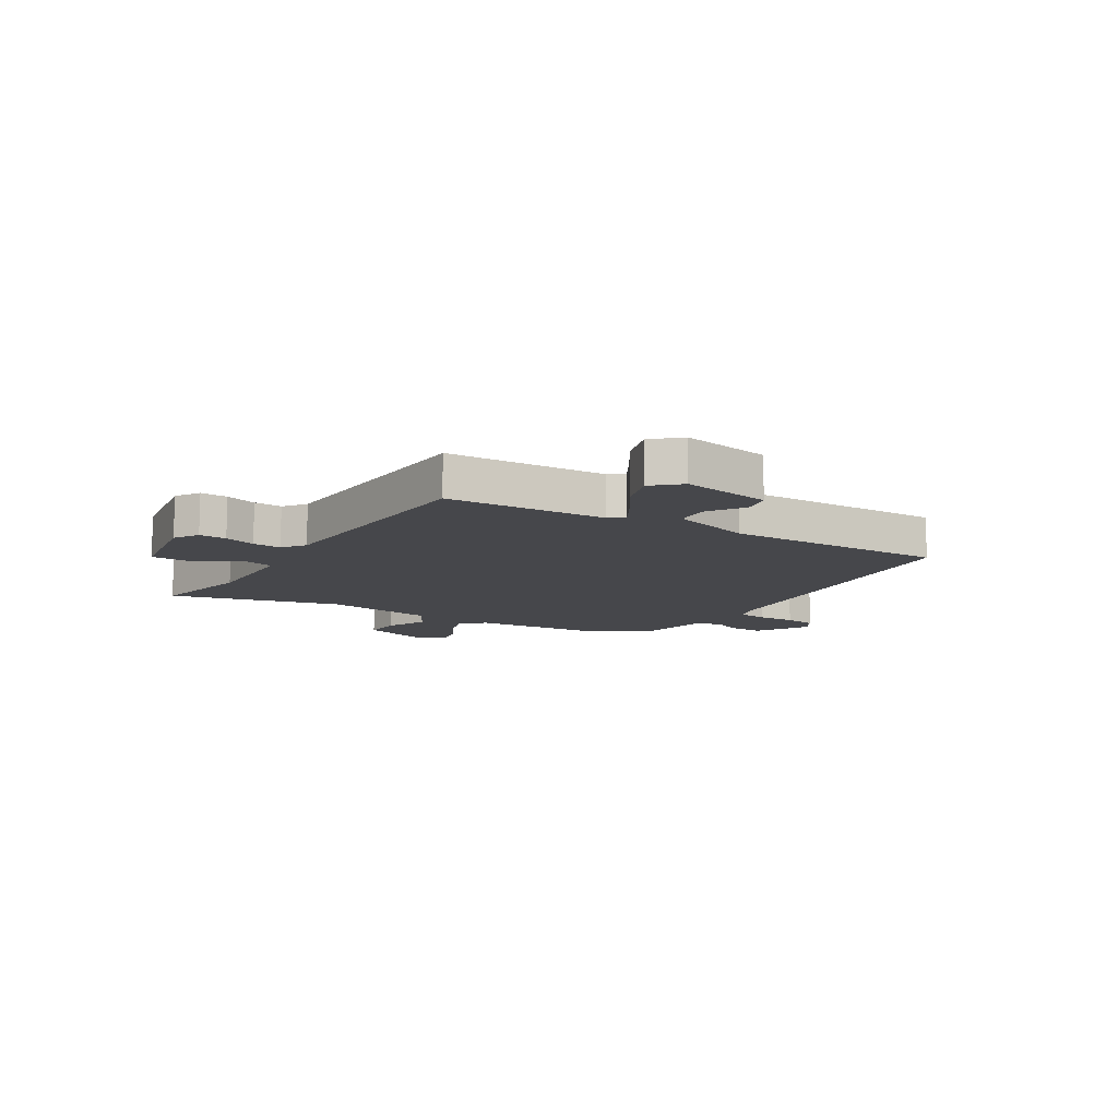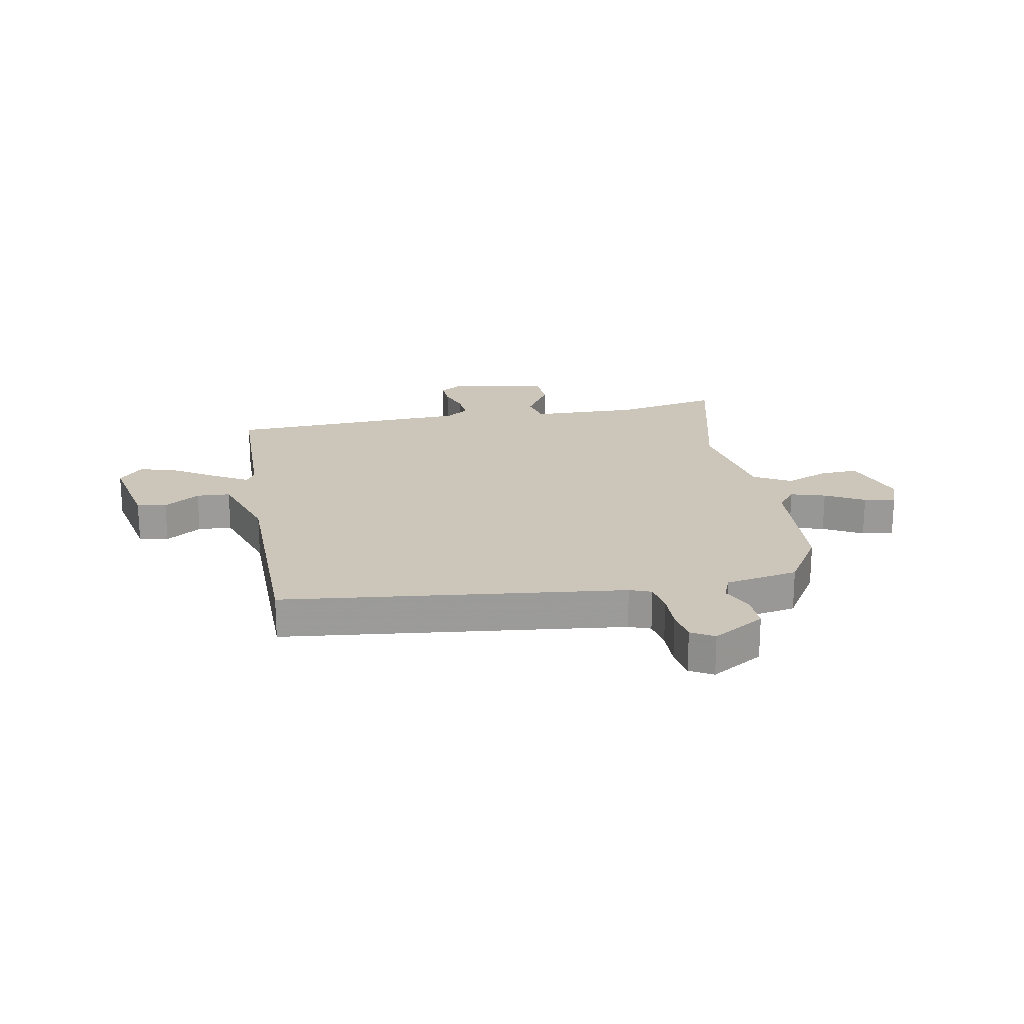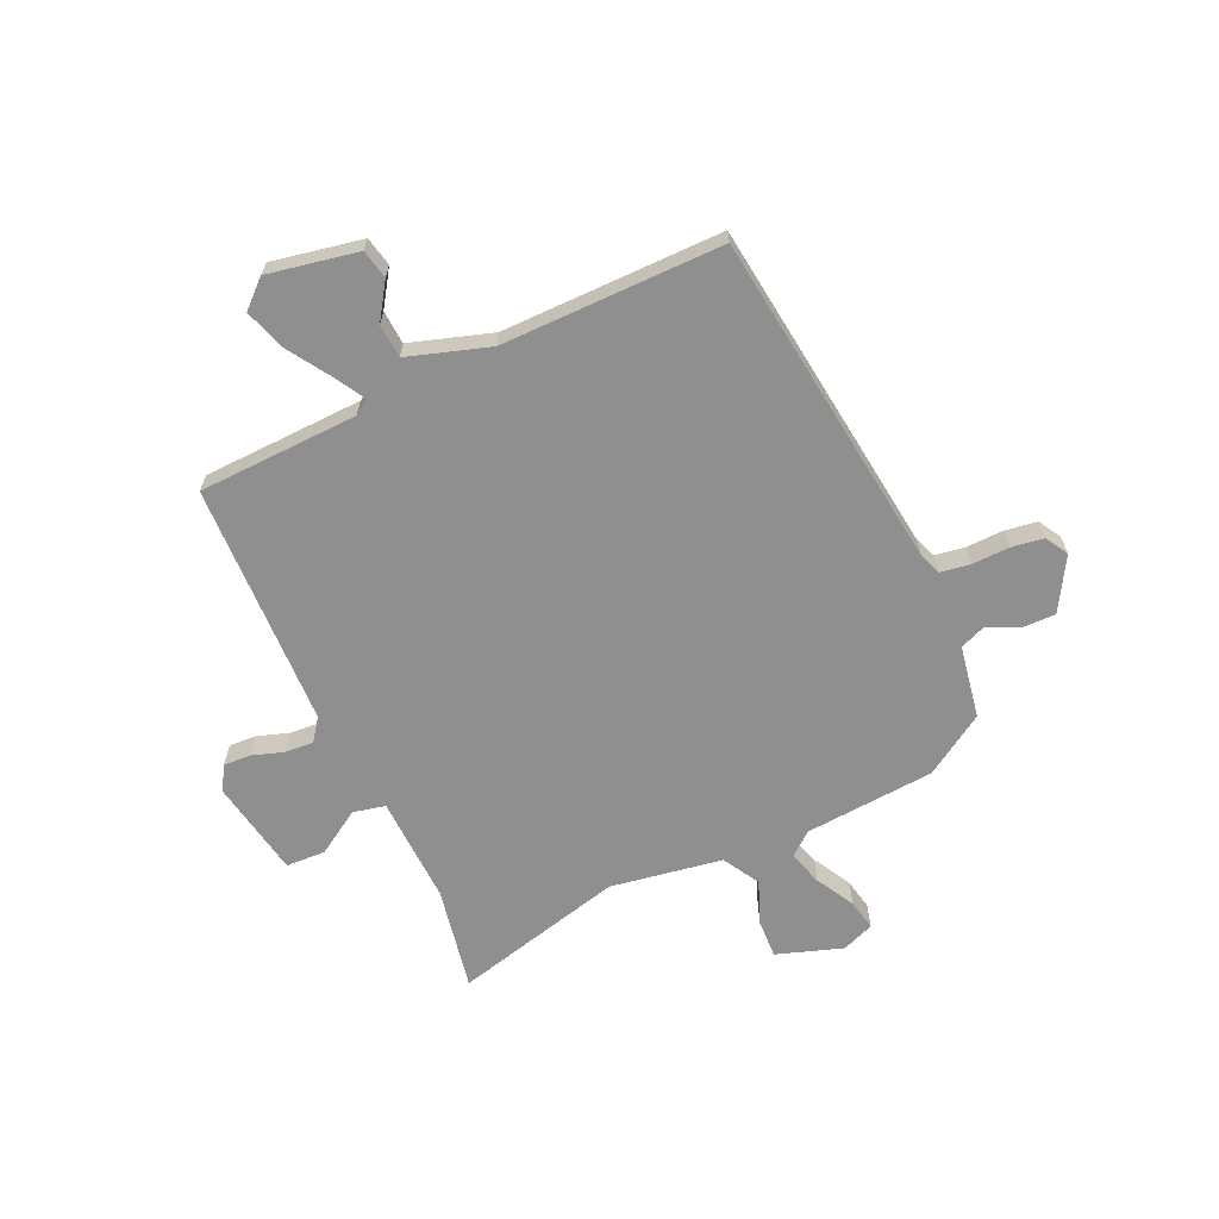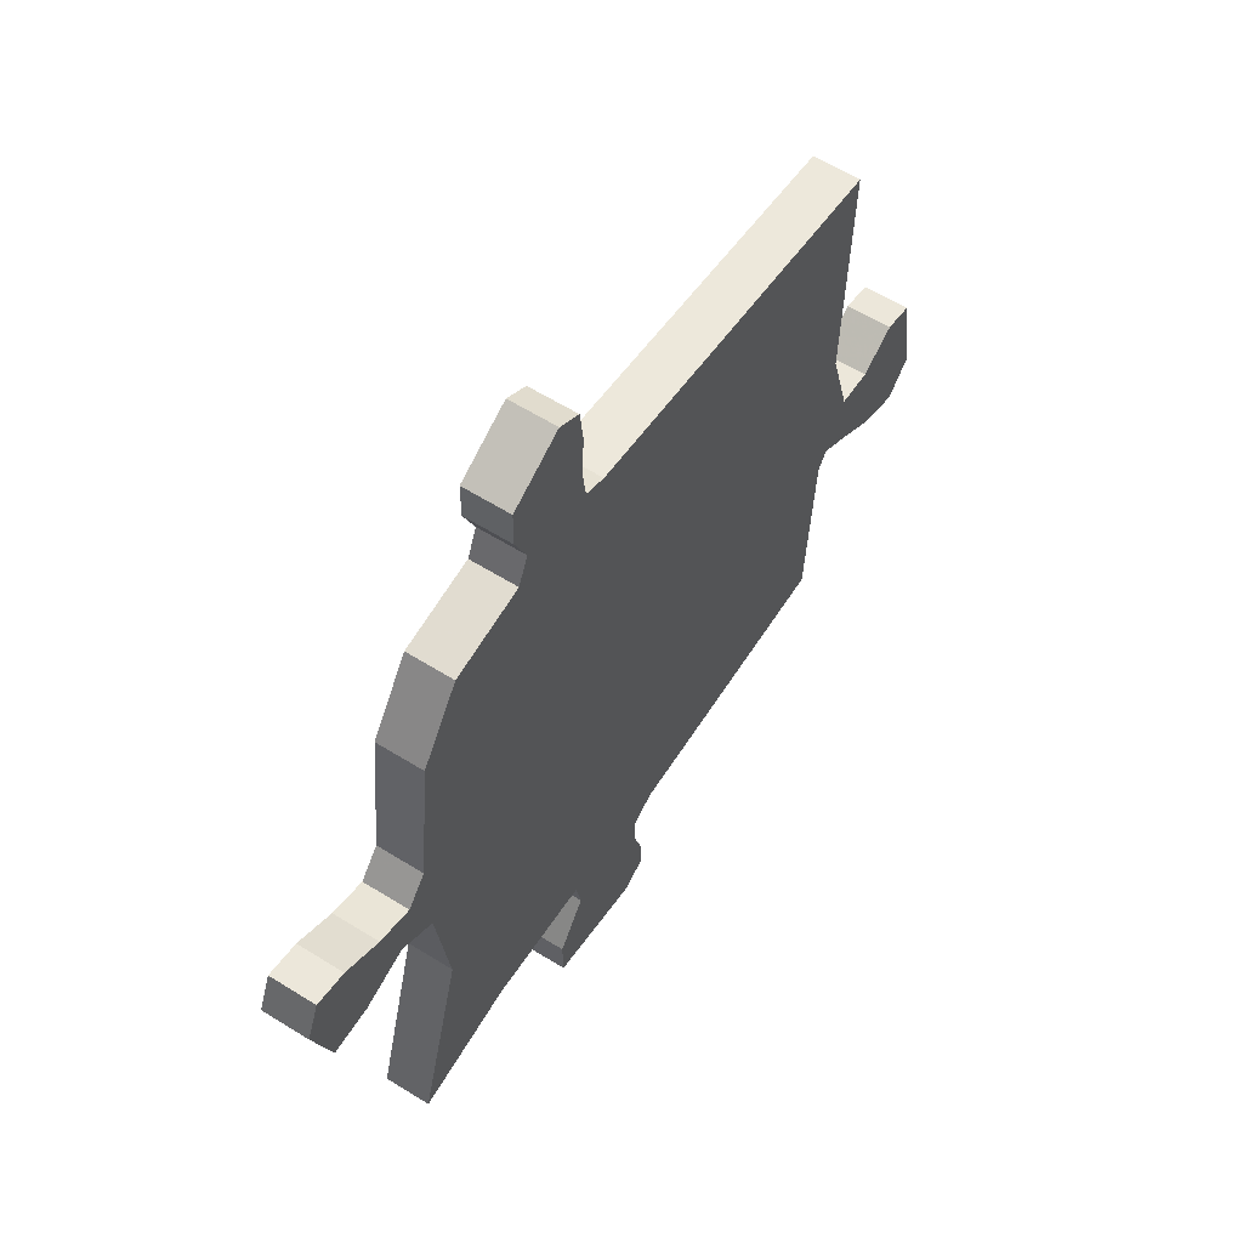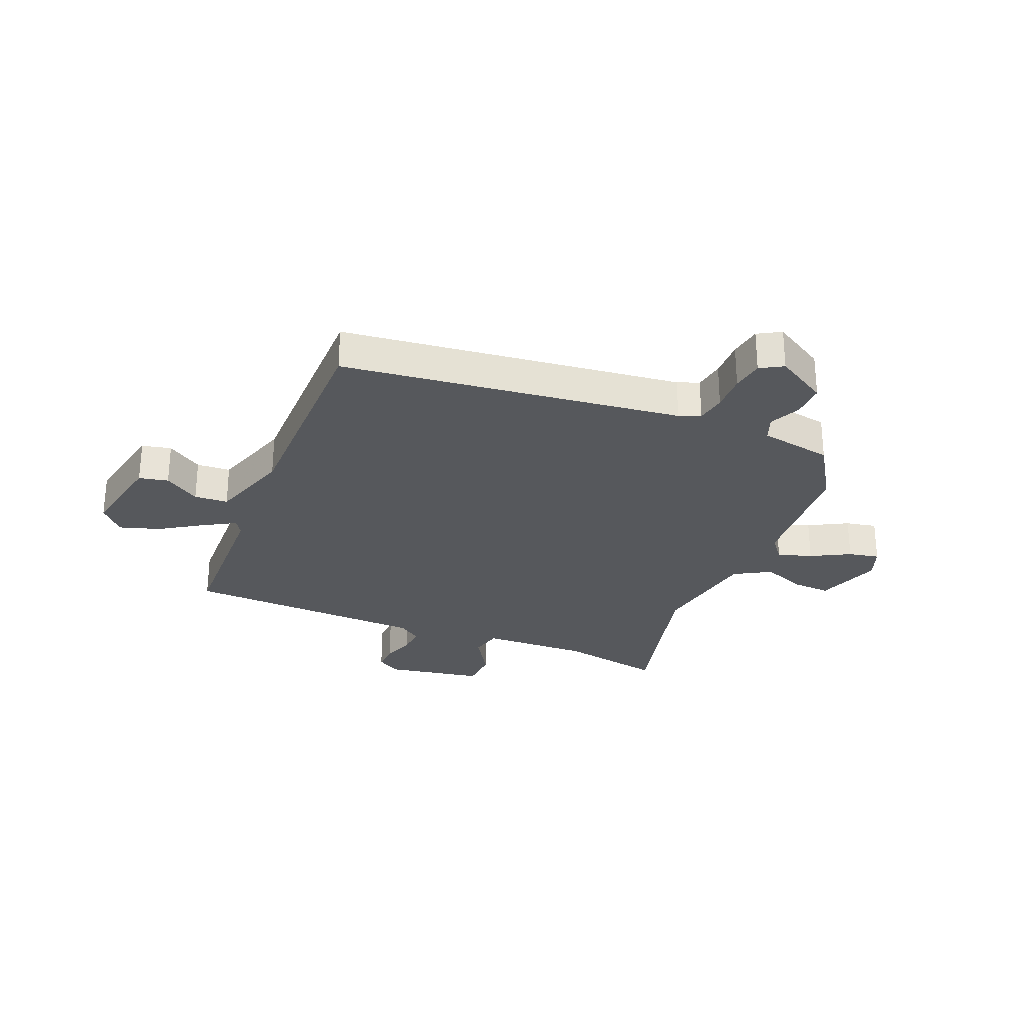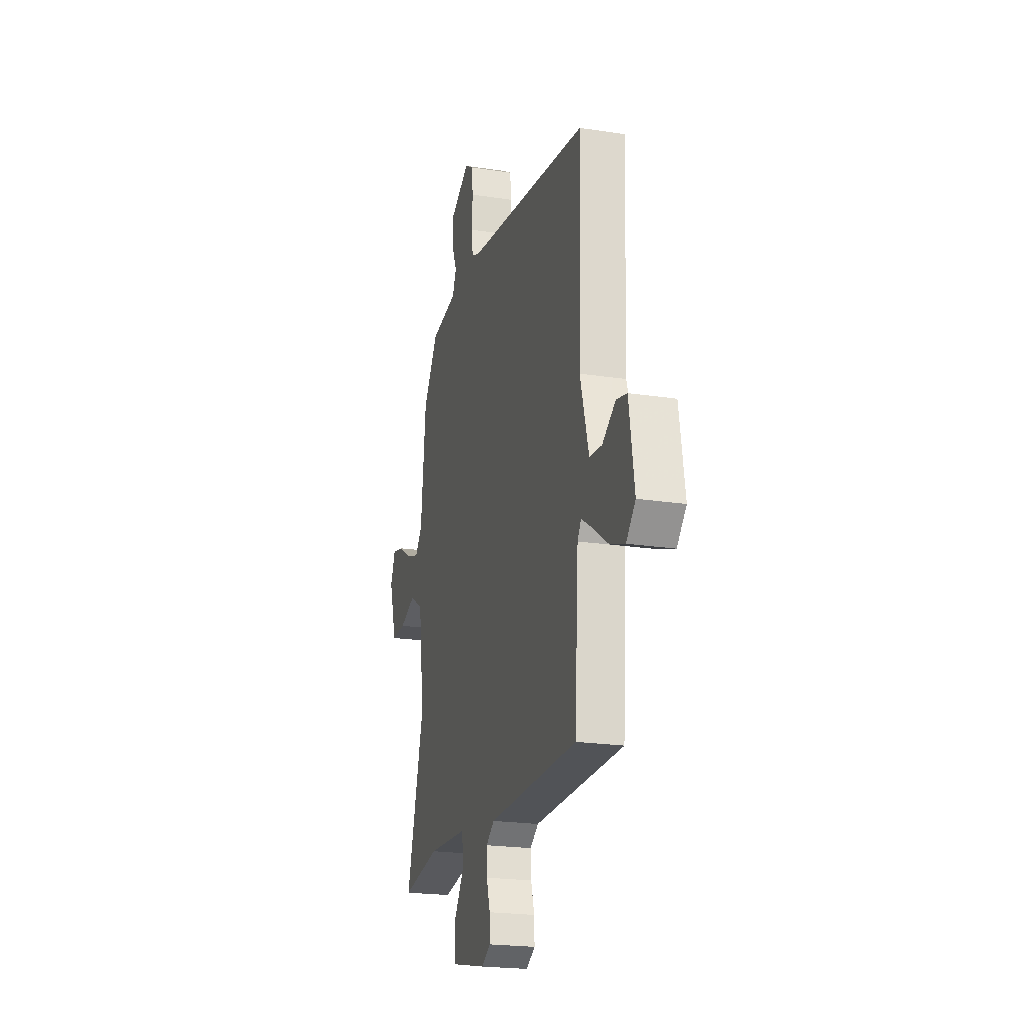
<metadata>
{"format":"obj","ext":"obj","renderer":"f3d","projection":"perspective","resolution":1024,"background":"white","views":[{"elev":-10.8,"azim":-123.7,"up":"+Y"},{"elev":20.8,"azim":-12.8,"up":"+Y"},{"elev":-65.4,"azim":-67.2,"up":"+Y"},{"elev":60.3,"azim":122.5,"up":"+Z"},{"elev":-28.3,"azim":-24.4,"up":"+Y"},{"elev":-21.6,"azim":-105.2,"up":"+Z"}]}
</metadata>
<code>
v 0.483 0.07 0.387
v 0.508 0.07 0.155
v 0.543 0.07 0.114
v 0.604 0.07 0.135
v 0.672 0.07 0.175
v 0.727 0.07 0.188
v 0.751 0.07 0.131
v 0.715 0.07 0.012
v 0.646 0.07 0.013
v 0.568 0.07 0.041
v 0.504 0.07 0.001
v 0.477 0.07 -0.2
v 0.563 0.07 -0.503
v 0.377 0.07 -0.474
v 0.184 0.07 -0.487
v 0.173 0.07 -0.545
v 0.225 0.07 -0.622
v 0.224 0.07 -0.693
v 0.051 0.07 -0.73
v 0.007 0.07 -0.705
v 0.008 0.07 -0.656
v 0.025 0.07 -0.599
v 0.027 0.07 -0.548
v -0.014 0.07 -0.52
v -0.452 0.07 -0.519
v -0.471 0.07 -0.233
v -0.489 0.07 -0.206
v -0.545 0.07 -0.241
v -0.619 0.07 -0.292
v -0.69 0.07 -0.317
v -0.735 0.07 -0.271
v -0.709 0.07 -0.109
v -0.657 0.07 -0.096
v -0.592 0.07 -0.136
v -0.532 0.07 -0.13
v -0.49 0.07 0.017
v -0.504 0.07 0.412
v 0.101 0.07 0.506
v 0.139 0.07 0.522
v 0.146 0.07 0.576
v 0.142 0.07 0.643
v 0.149 0.07 0.701
v 0.189 0.07 0.726
v 0.284 0.07 0.674
v 0.285 0.07 0.613
v 0.261 0.07 0.556
v 0.28 0.07 0.512
v 0.411 0.07 0.493
v 0.483 0 0.387
v 0.508 0 0.155
v 0.543 0 0.114
v 0.604 0 0.135
v 0.672 0 0.175
v 0.727 0 0.188
v 0.751 0 0.131
v 0.715 0 0.012
v 0.646 0 0.013
v 0.568 0 0.041
v 0.504 0 0.001
v 0.477 0 -0.2
v 0.563 0 -0.503
v 0.377 0 -0.474
v 0.184 0 -0.487
v 0.173 0 -0.545
v 0.225 0 -0.622
v 0.224 0 -0.693
v 0.051 0 -0.73
v 0.007 0 -0.705
v 0.008 0 -0.656
v 0.025 0 -0.599
v 0.027 0 -0.548
v -0.014 0 -0.52
v -0.452 0 -0.519
v -0.471 0 -0.233
v -0.489 0 -0.206
v -0.545 0 -0.241
v -0.619 0 -0.292
v -0.69 0 -0.317
v -0.735 0 -0.271
v -0.709 0 -0.109
v -0.657 0 -0.096
v -0.592 0 -0.136
v -0.532 0 -0.13
v -0.49 0 0.017
v -0.504 0 0.412
v 0.101 0 0.506
v 0.139 0 0.522
v 0.146 0 0.576
v 0.142 0 0.643
v 0.149 0 0.701
v 0.189 0 0.726
v 0.284 0 0.674
v 0.285 0 0.613
v 0.261 0 0.556
v 0.28 0 0.512
v 0.411 0 0.493
f 47 48 1 2
f 44 45 46
f 43 44 46
f 42 43 46
f 41 42 46
f 40 41 46
f 39 40 46 47
f 38 39 47 2
f 38 2 3
f 37 38 3
f 36 37 3
f 32 33 34
f 31 32 34
f 30 31 34
f 29 30 34
f 28 29 34
f 27 28 34 35
f 35 36 3
f 27 35 3
f 26 27 3
f 20 21 22
f 19 20 22
f 18 19 22
f 17 18 22
f 16 17 22
f 15 16 22 23
f 12 13 14
f 11 12 14 15
f 8 9 10
f 7 8 10
f 6 7 10
f 5 6 10
f 4 5 10
f 3 4 10 11
f 3 11 15
f 26 3 15
f 25 26 15
f 24 25 15
f 15 23 24
f 50 49 96 95
f 94 93 92
f 94 92 91
f 94 91 90
f 94 90 89
f 94 89 88
f 95 94 88 87
f 50 95 87 86
f 51 50 86
f 51 86 85
f 51 85 84
f 82 81 80
f 82 80 79
f 82 79 78
f 82 78 77
f 82 77 76
f 83 82 76 75
f 51 84 83
f 51 83 75
f 51 75 74
f 70 69 68
f 70 68 67
f 70 67 66
f 70 66 65
f 70 65 64
f 71 70 64 63
f 62 61 60
f 63 62 60 59
f 58 57 56
f 58 56 55
f 58 55 54
f 58 54 53
f 58 53 52
f 59 58 52 51
f 63 59 51
f 63 51 74
f 63 74 73
f 63 73 72
f 72 71 63
f 1 49 50 2
f 2 50 51 3
f 3 51 52 4
f 4 52 53 5
f 5 53 54 6
f 6 54 55 7
f 7 55 56 8
f 8 56 57 9
f 9 57 58 10
f 10 58 59 11
f 11 59 60 12
f 12 60 61 13
f 13 61 62 14
f 14 62 63 15
f 15 63 64 16
f 16 64 65 17
f 17 65 66 18
f 18 66 67 19
f 19 67 68 20
f 20 68 69 21
f 21 69 70 22
f 22 70 71 23
f 23 71 72 24
f 24 72 73 25
f 25 73 74 26
f 26 74 75 27
f 27 75 76 28
f 28 76 77 29
f 29 77 78 30
f 30 78 79 31
f 31 79 80 32
f 32 80 81 33
f 33 81 82 34
f 34 82 83 35
f 35 83 84 36
f 36 84 85 37
f 37 85 86 38
f 38 86 87 39
f 39 87 88 40
f 40 88 89 41
f 41 89 90 42
f 42 90 91 43
f 43 91 92 44
f 44 92 93 45
f 45 93 94 46
f 46 94 95 47
f 47 95 96 48
f 48 96 49 1

</code>
